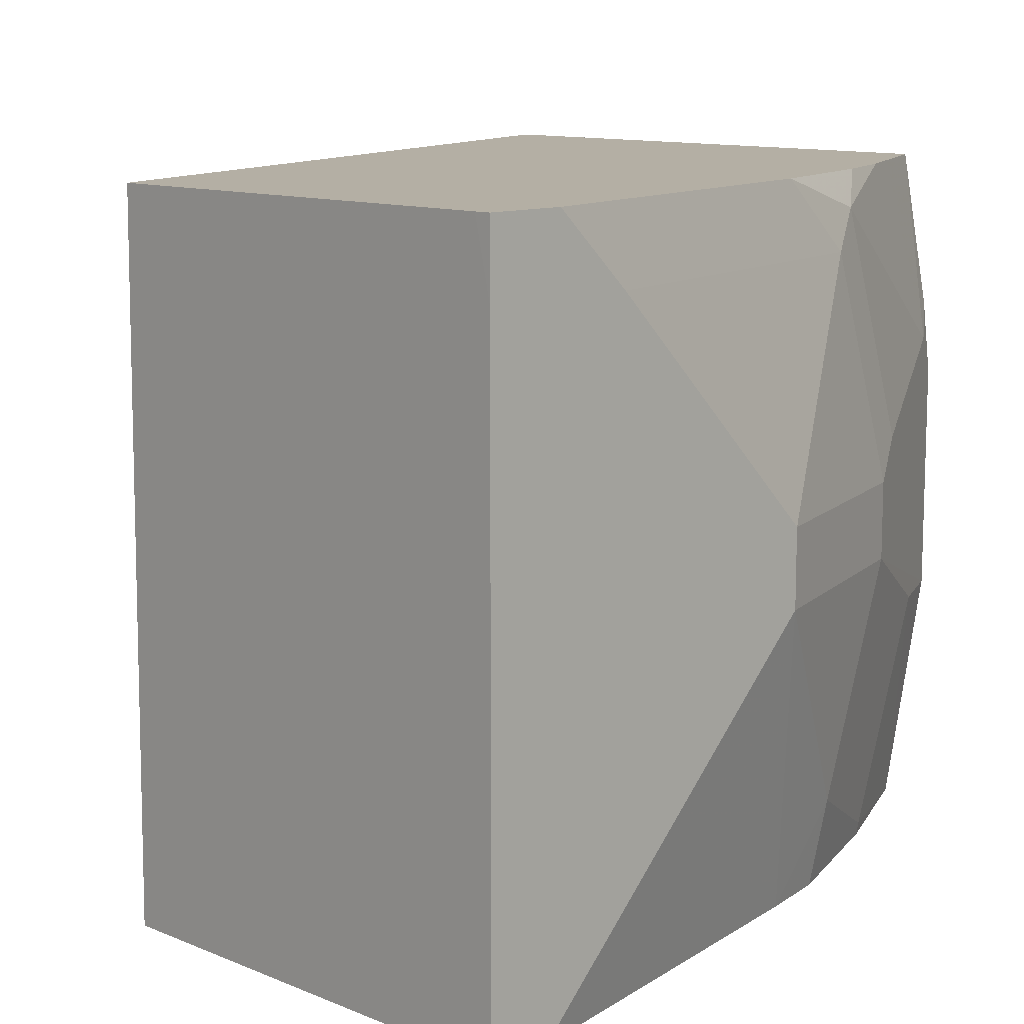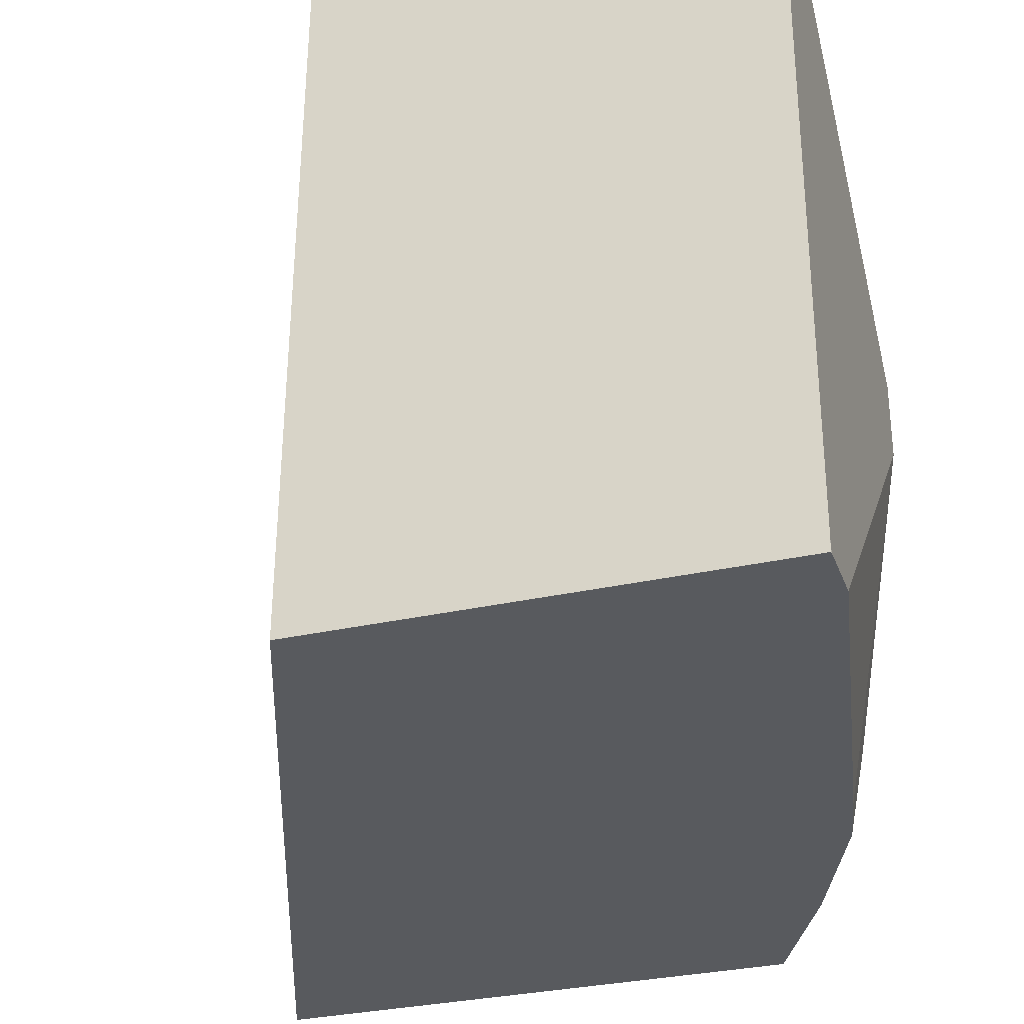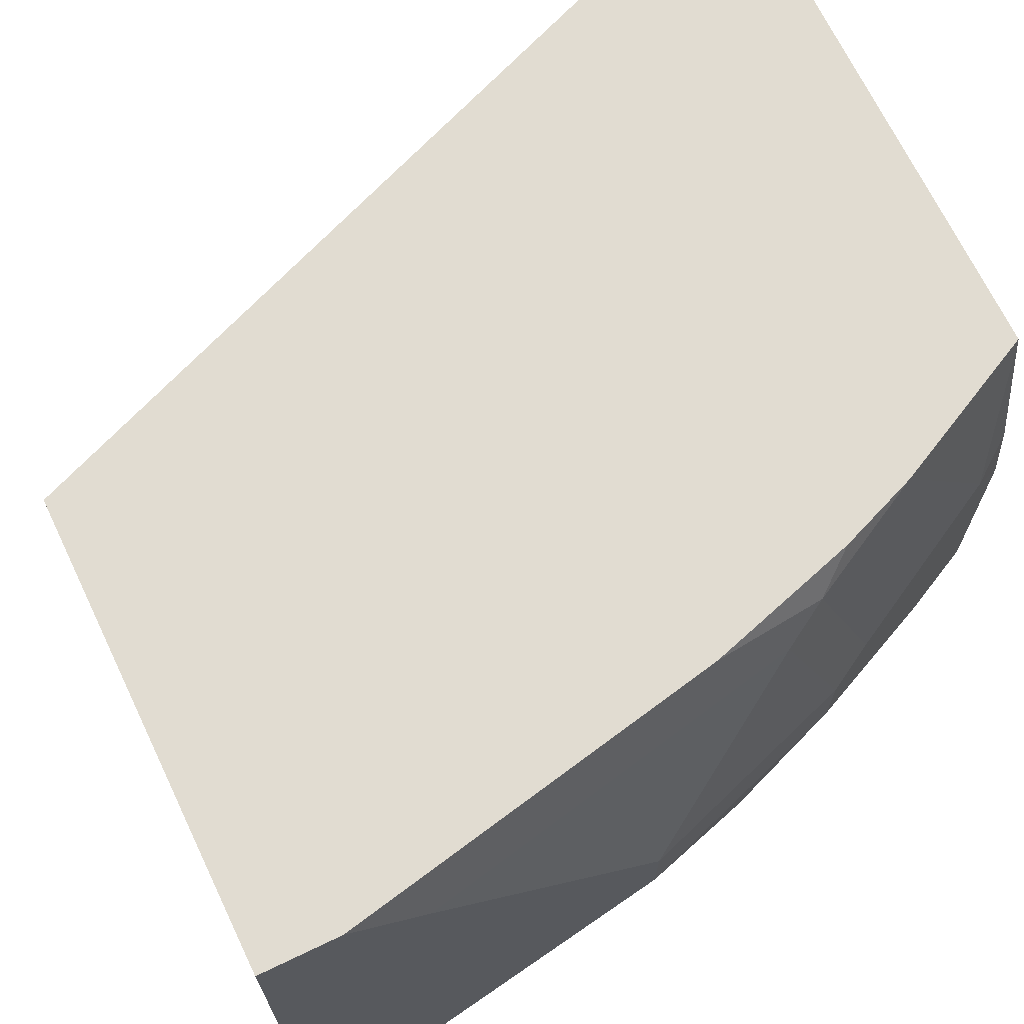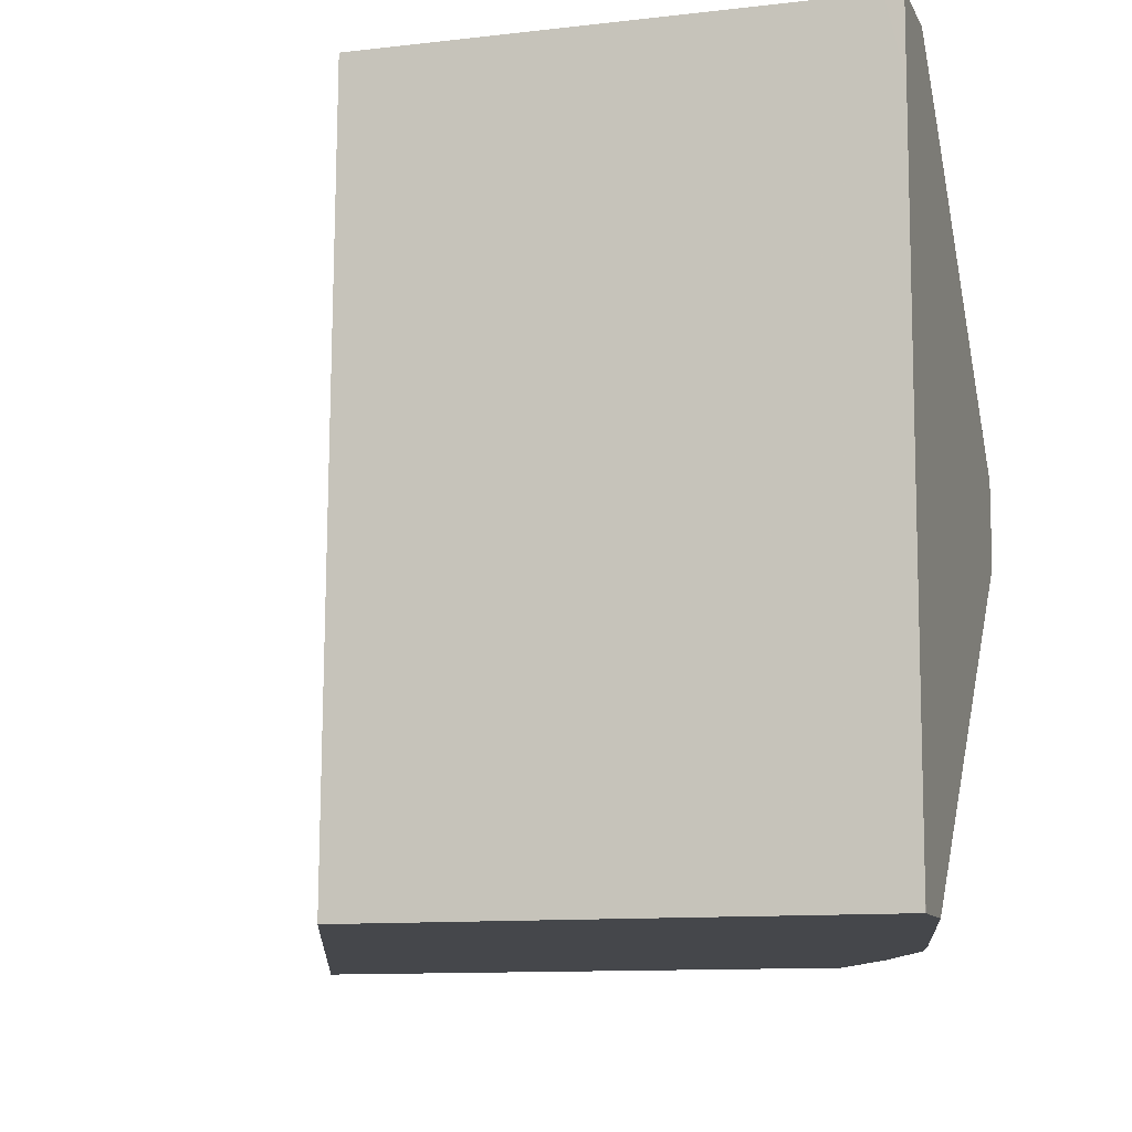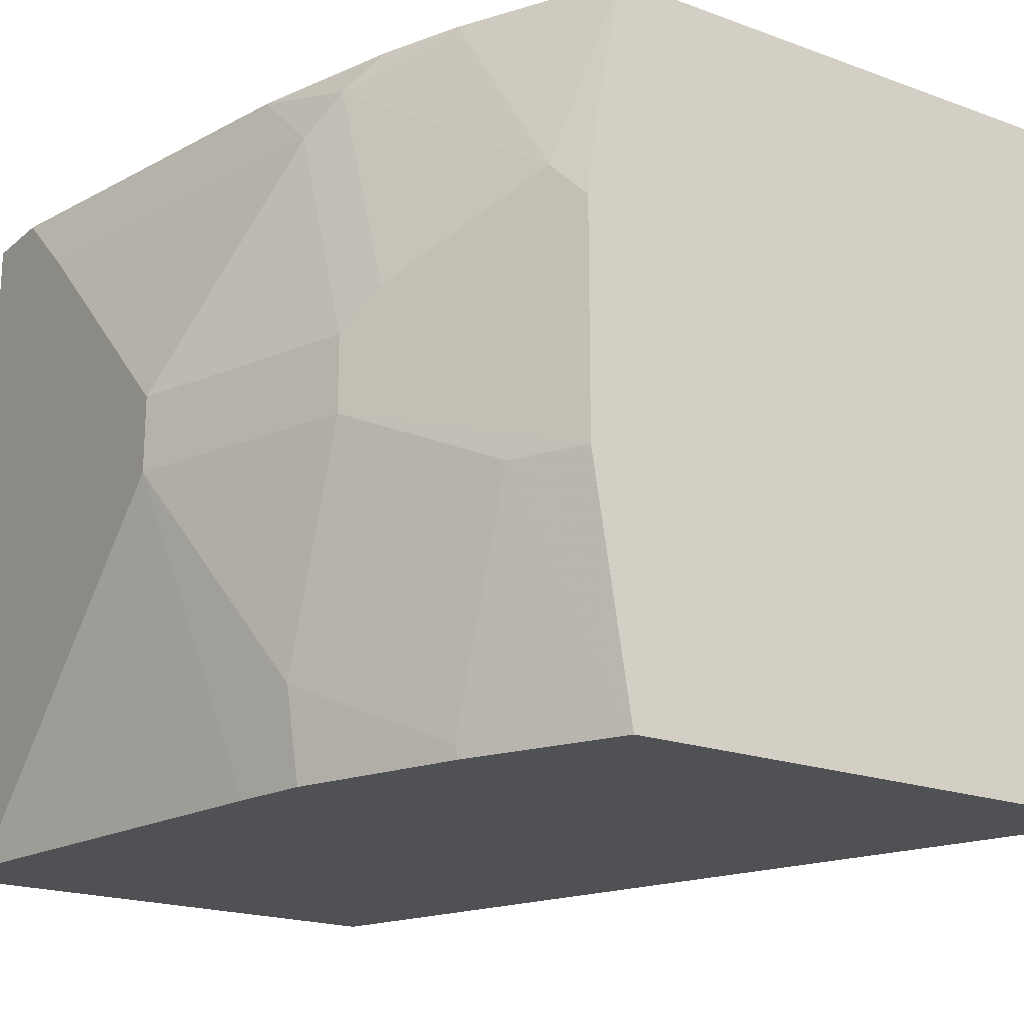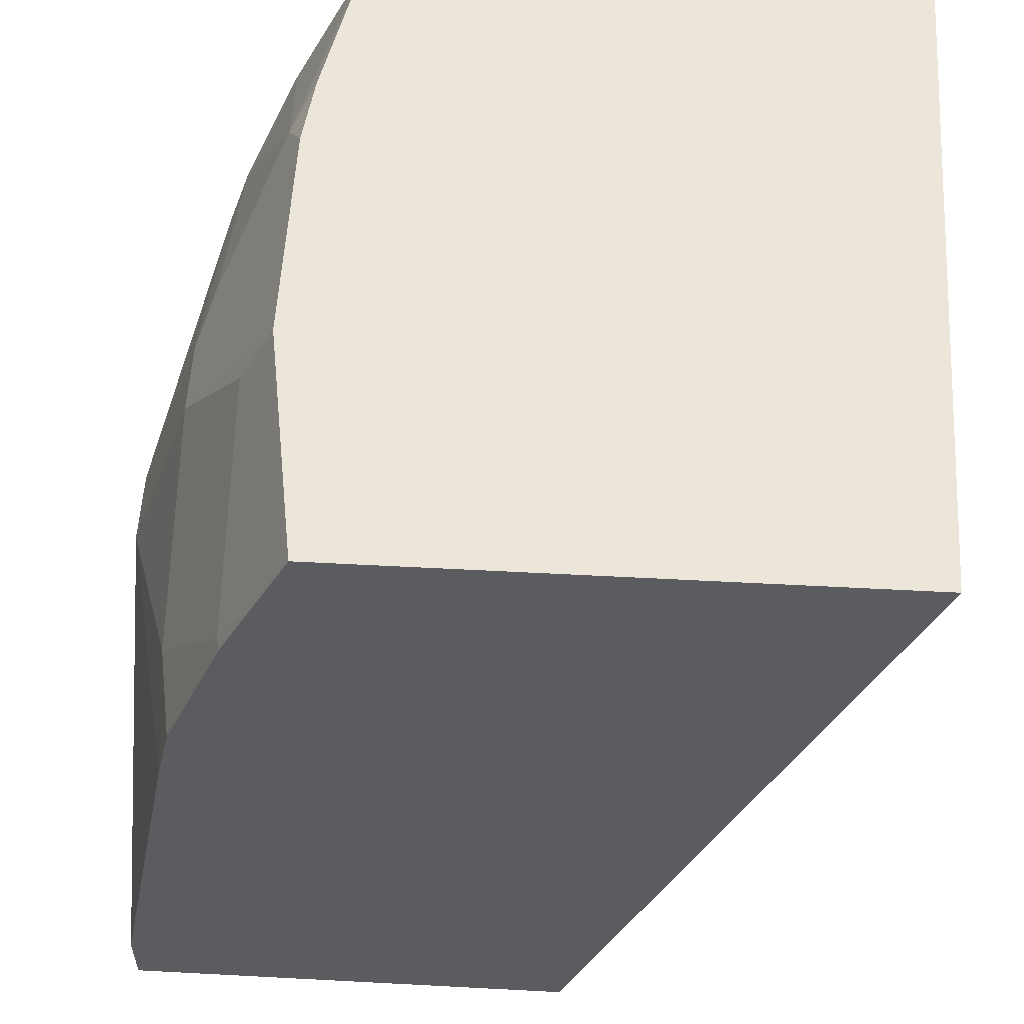
<metadata>
{"format":"obj","ext":"obj","renderer":"f3d","projection":"perspective","resolution":1024,"background":"white","views":[{"elev":11.3,"azim":-135.1,"up":"+Y"},{"elev":-31.0,"azim":-162.0,"up":"+Y"},{"elev":69.0,"azim":-115.6,"up":"+Y"},{"elev":-10.6,"azim":-163.3,"up":"+Y"},{"elev":-19.8,"azim":-34.1,"up":"+Y"},{"elev":55.4,"azim":3.2,"up":"+Z"}]}
</metadata>
<code>
v -0.4728 0.3702 0.4074
v -0.4739 0.3702 0.4075
v -0.4756 0.03087 0.4075
v -0.6298 0.03087 -0.0008446
v -0.633 0.3702 -0.0008446
v -0.7457 0.3702 0.4075
v -0.7451 0.03087 0.4075
v -0.8562 0.03087 -0.0008446
v -0.8483 0.3702 -0.0008446
v -0.7695 0.3702 0.3599
v -0.7726 0.2792 0.3909
v -0.7602 0.2957 0.4075
v -0.7643 0.1489 0.4075
v -0.7819 0.1489 0.3723
v -0.7819 0.03725 0.3351
v -0.7803 0.03087 0.3359
v -0.8564 0.03725 -0.0008446
v -0.8562 0.03087 -0.0006848
v -0.8564 0.3351 -0.0008446
v -0.8564 0.3702 -0.0008047
v -0.7819 0.3702 0.3351
v -0.7643 0.2606 0.4075
v -0.7826 0.3702 0.3336
v -0.8098 0.3537 0.2792
v -0.8098 0.242 0.3164
v -0.8191 0.2234 0.2979
v -0.8191 0.1862 0.2979
v -0.8191 0.07448 0.2606
v -0.8098 0.03725 0.2653
v -0.8114 0.03087 0.2581
v -0.8564 0.03087 3.465e-05
v -0.8564 0.3702 0.03724
v -0.7975 0.3702 0.2957
v -0.8191 0.3351 0.2606
v -0.8191 0.3702 0.2234
v -0.8564 0.2234 0.1862
v -0.8564 0.1862 0.1862
v -0.8191 0.03087 0.2234
v -0.8564 0.03087 0.03089
v -0.8564 0.3351 0.07449
v -0.8564 0.2978 0.1117
v -0.8564 0.1117 0.1117
f 17 37 36
f 17 36 41
f 17 42 37
f 17 39 42
f 17 31 39
f 17 18 31
f 16 29 30
f 16 28 29
f 13 27 14
f 14 28 15
f 14 27 28
f 13 26 27
f 13 22 26
f 11 26 22
f 17 41 40
f 11 25 26
f 15 28 16
f 17 40 32
f 28 37 38
f 17 20 19
f 11 24 25
f 38 42 39
f 37 42 38
f 34 41 36
f 34 40 41
f 32 34 35
f 32 40 34
f 28 30 29
f 27 37 28
f 26 37 27
f 26 36 37
f 26 34 36
f 24 35 34
f 24 33 35
f 24 26 25
f 24 34 26
f 23 33 24
f 17 32 20
f 11 23 24
f 28 38 30
f 11 22 12
f 2 13 7
f 2 22 13
f 2 12 22
f 2 6 12
f 1 6 2
f 1 10 6
f 1 21 10
f 1 23 21
f 1 33 23
f 1 35 33
f 1 32 35
f 1 20 32
f 1 9 20
f 1 5 9
f 1 3 4
f 1 2 3
f 11 21 23
f 2 7 3
f 3 7 16
f 1 4 5
f 3 30 38
f 3 16 30
f 10 21 11
f 9 19 20
f 7 15 16
f 7 14 15
f 7 13 14
f 6 11 12
f 6 10 11
f 8 18 17
f 4 19 9
f 4 17 19
f 4 8 17
f 3 8 4
f 3 18 8
f 3 31 18
f 4 9 5
f 3 39 31
f 3 38 39

</code>
